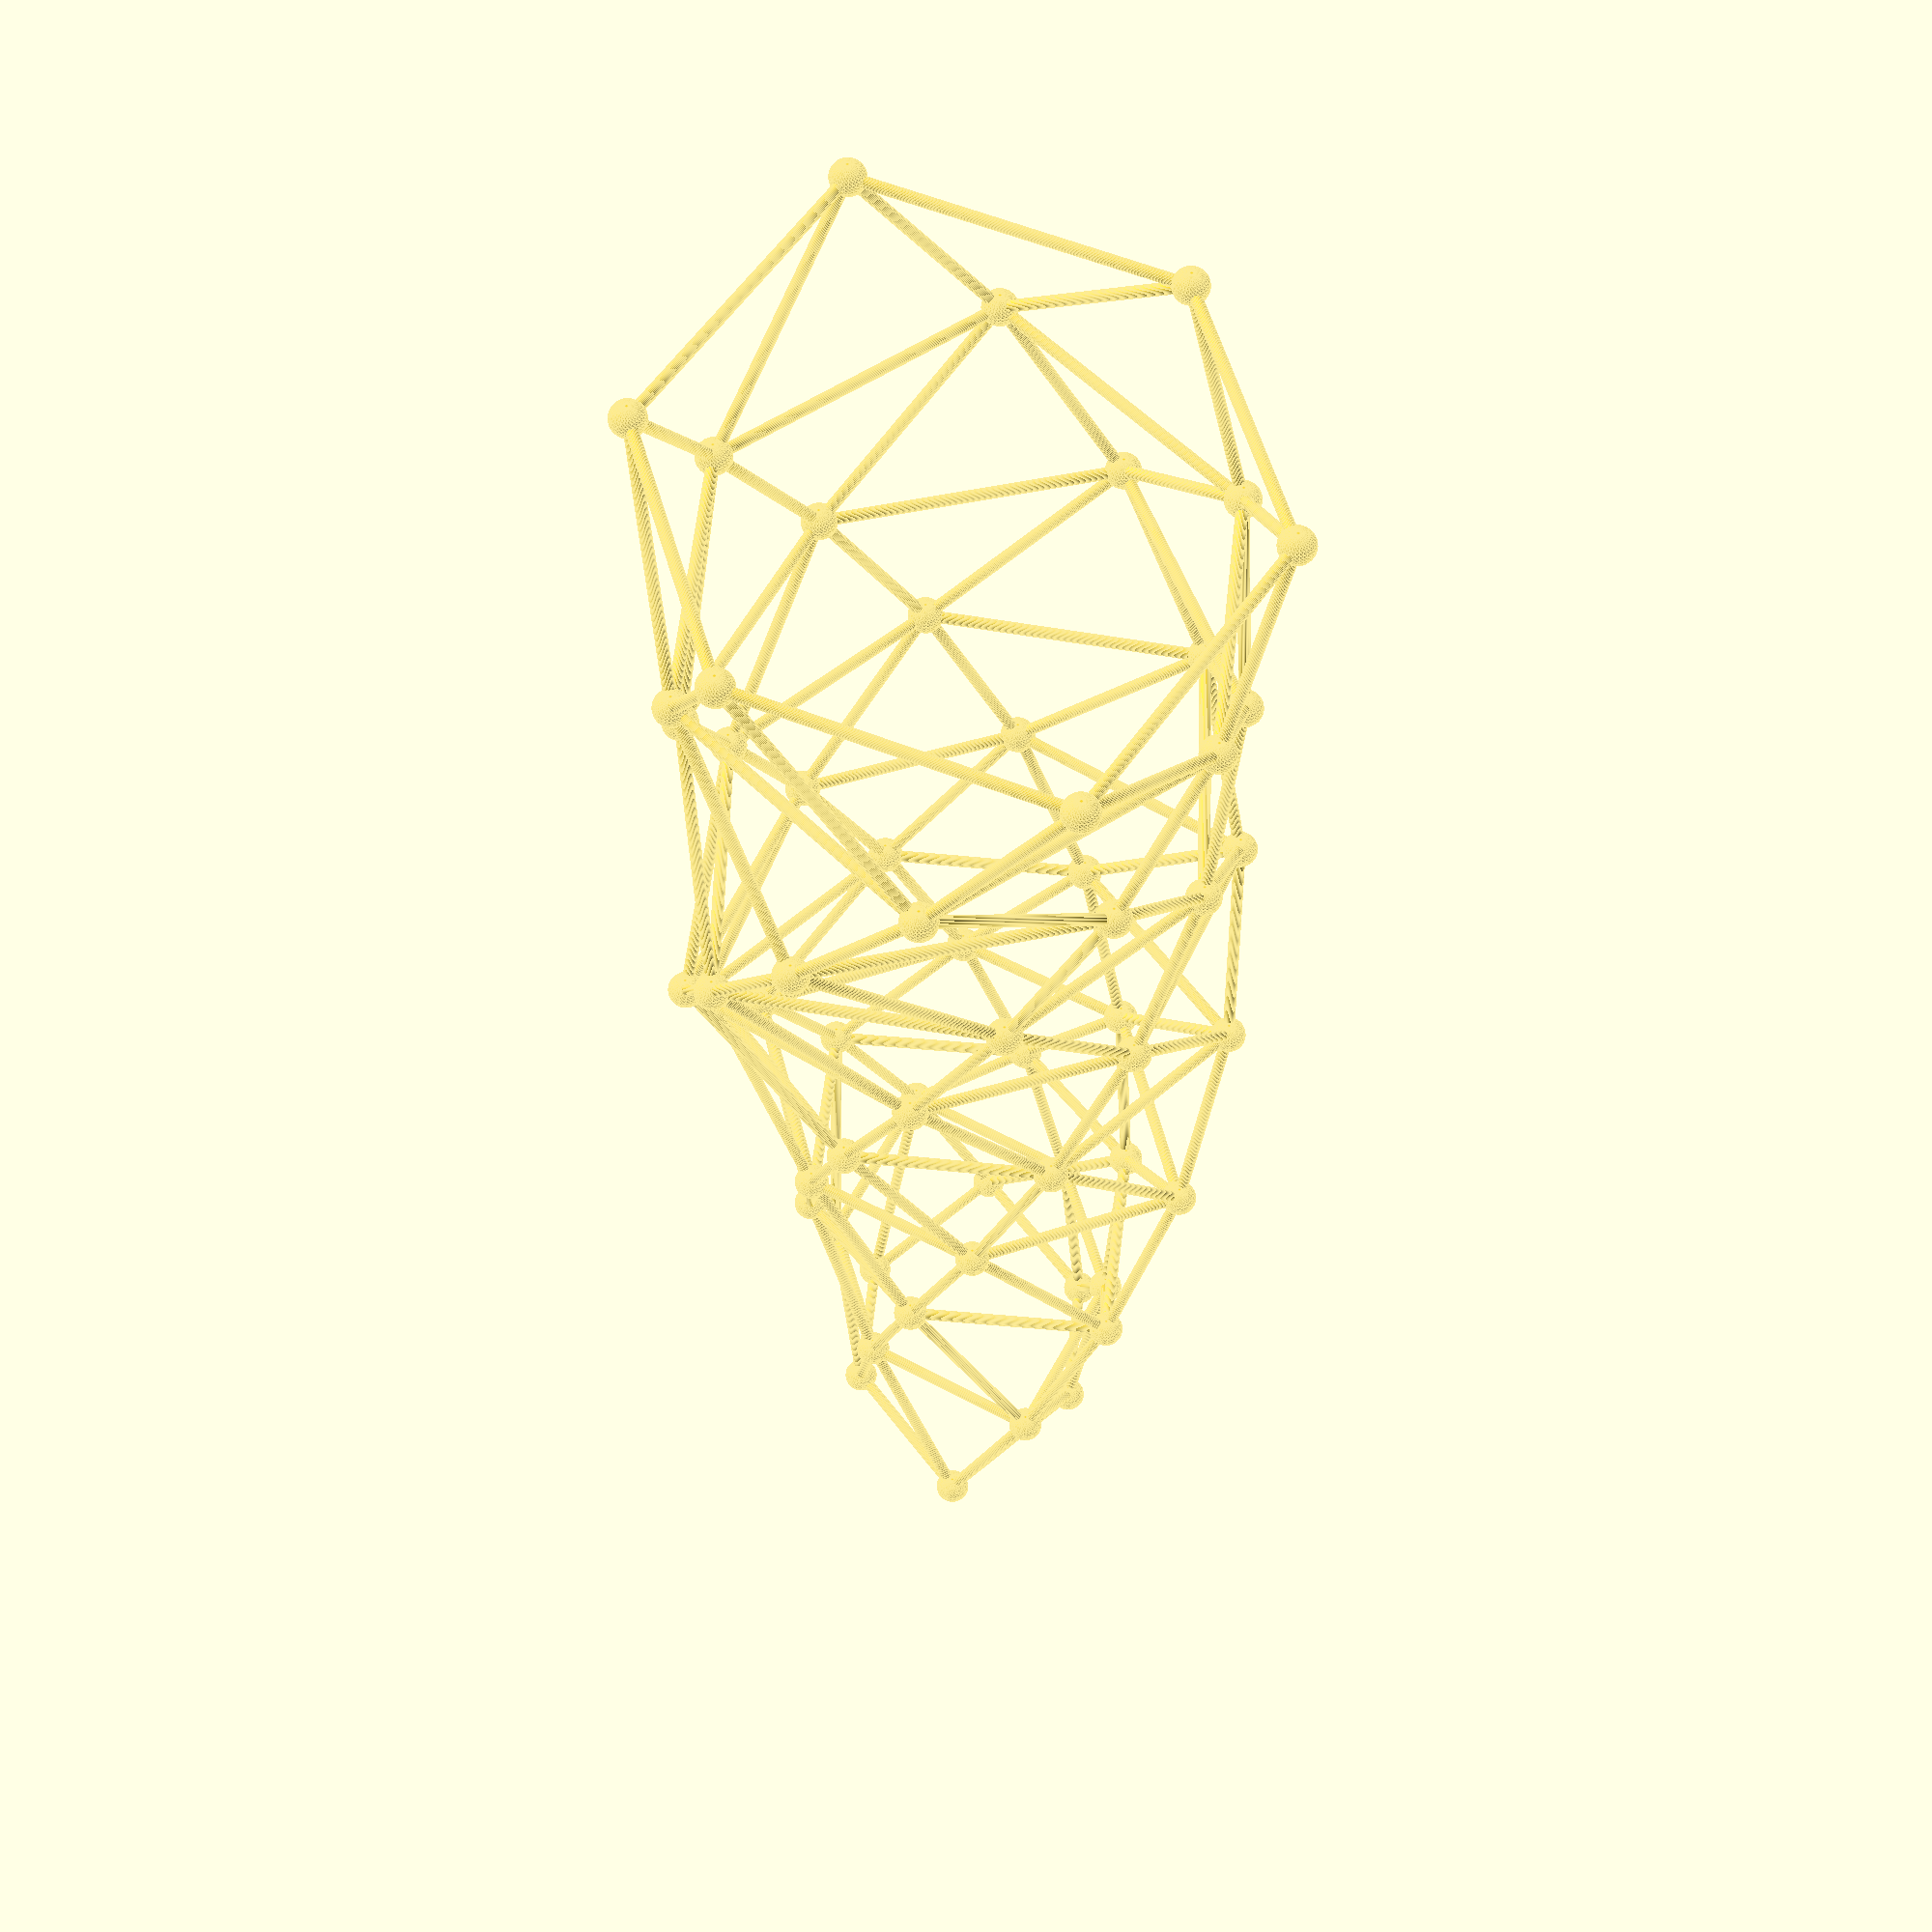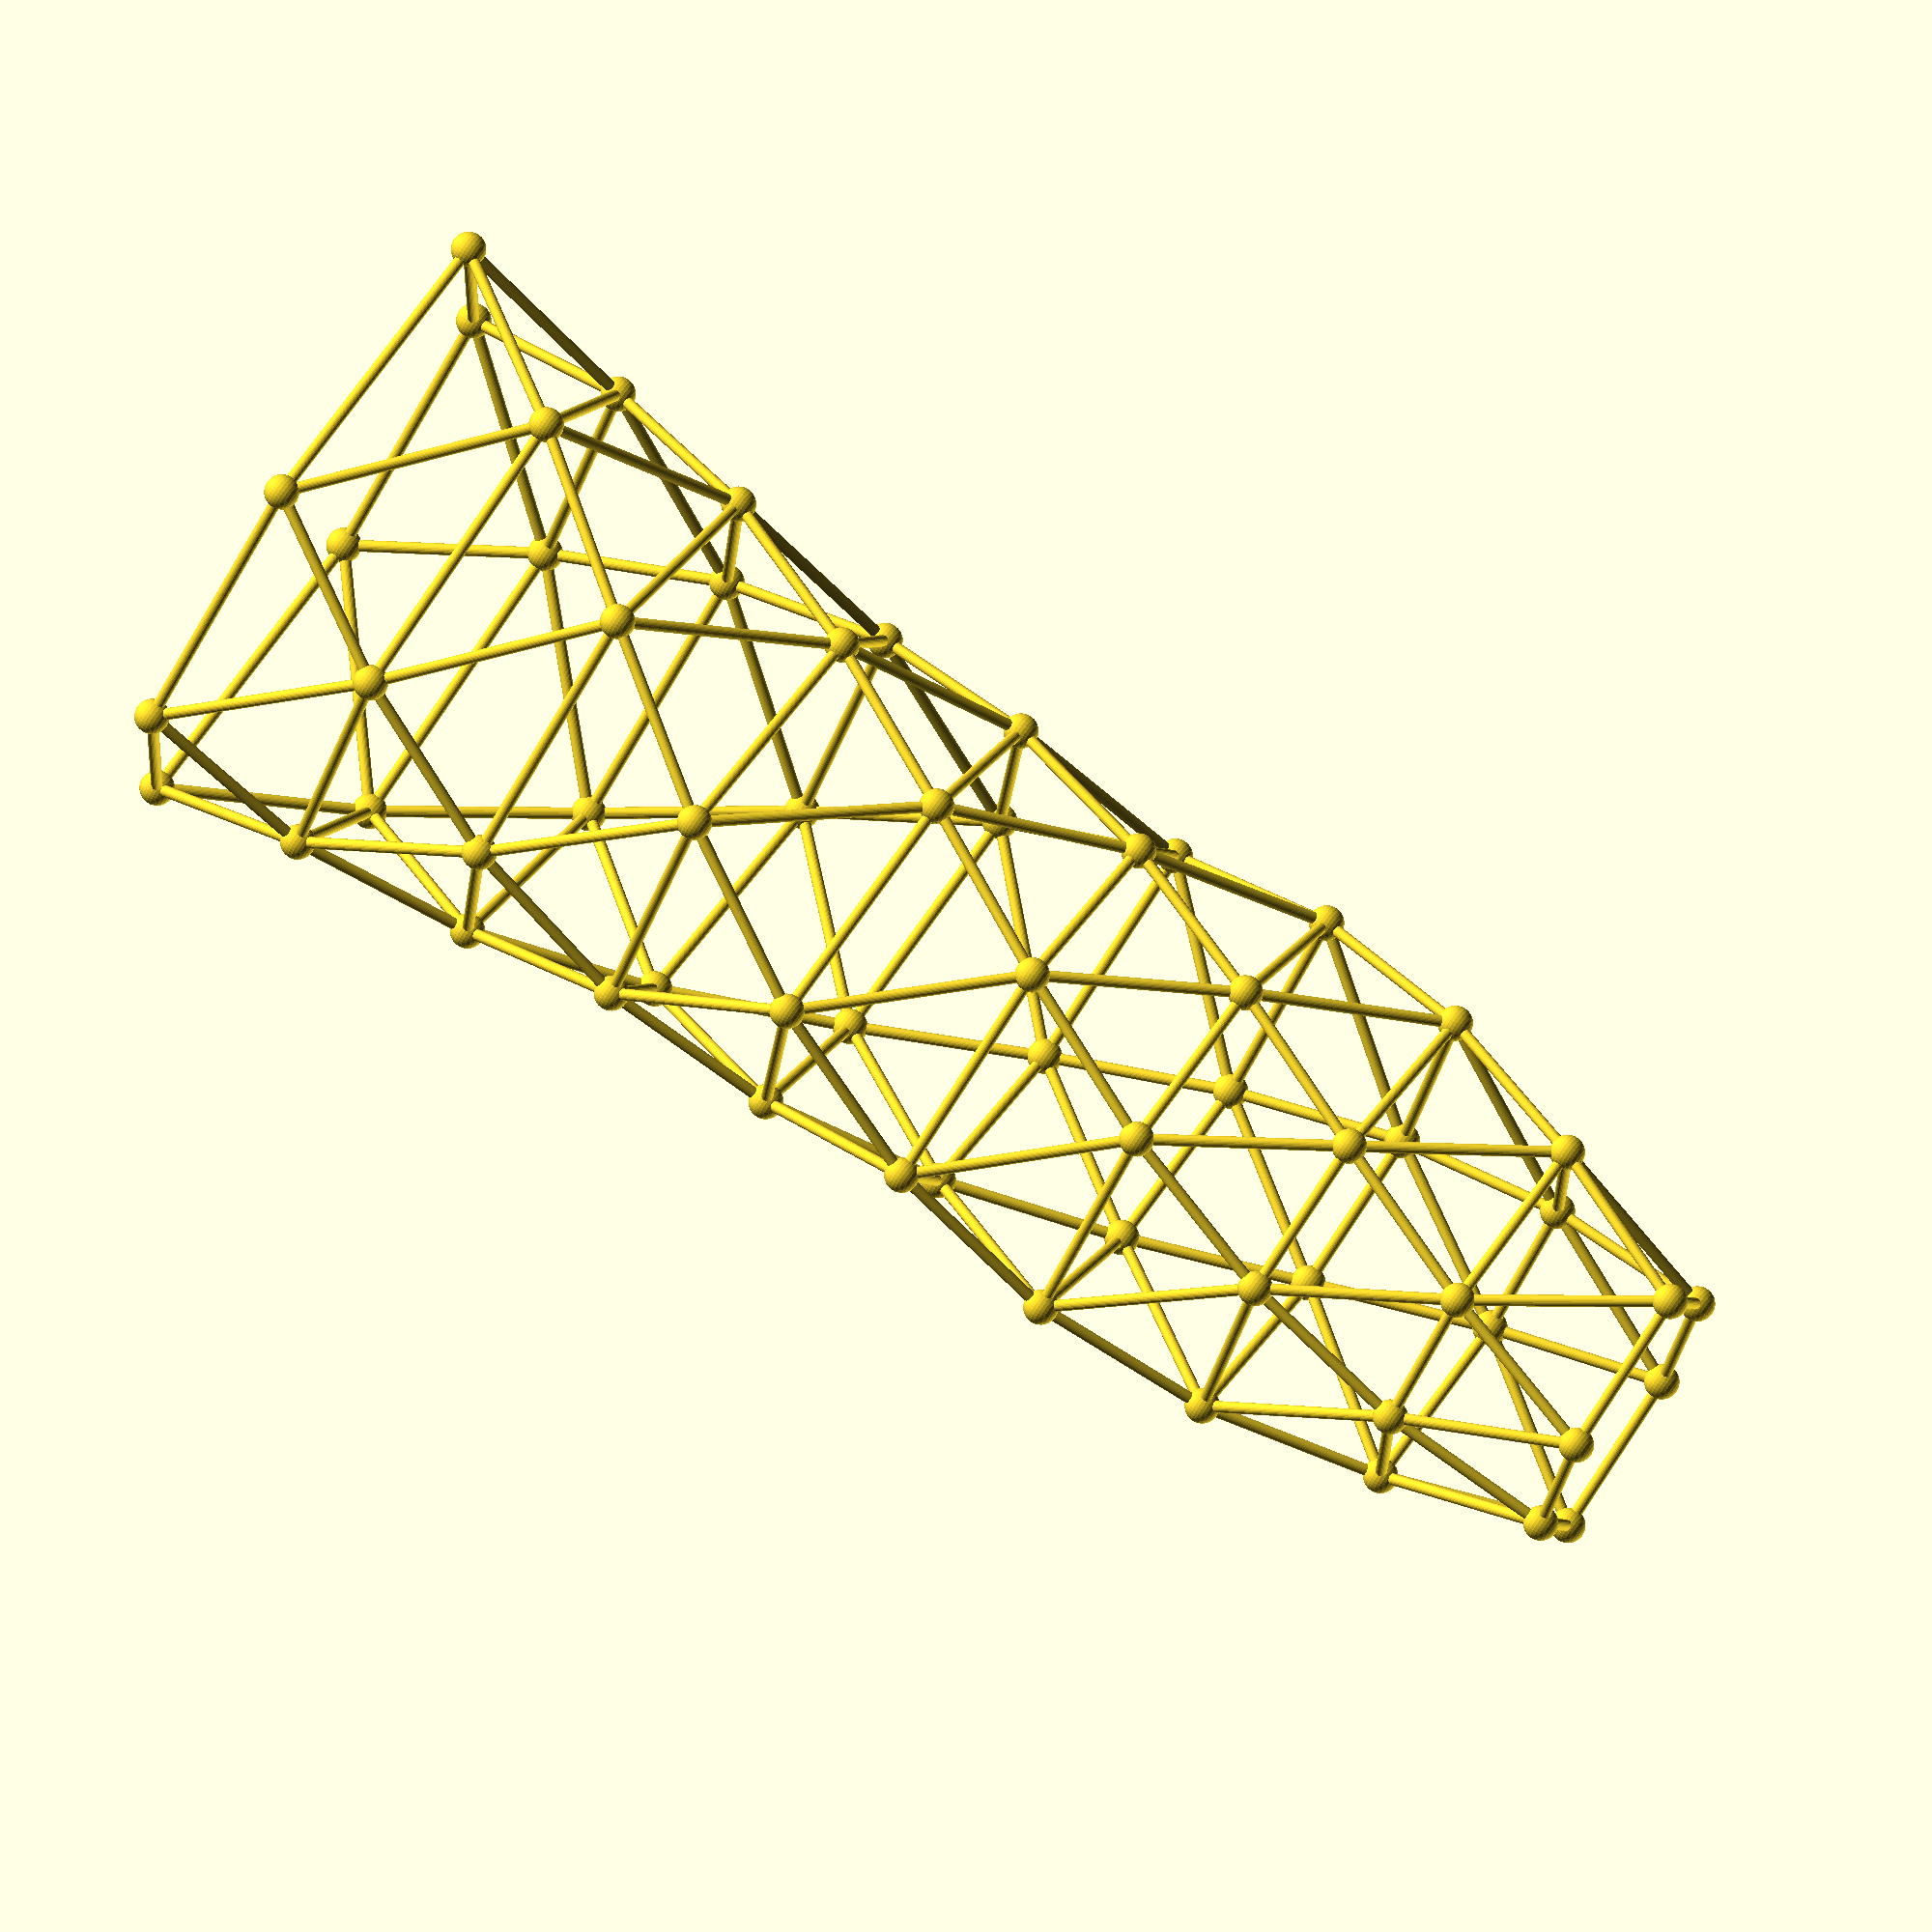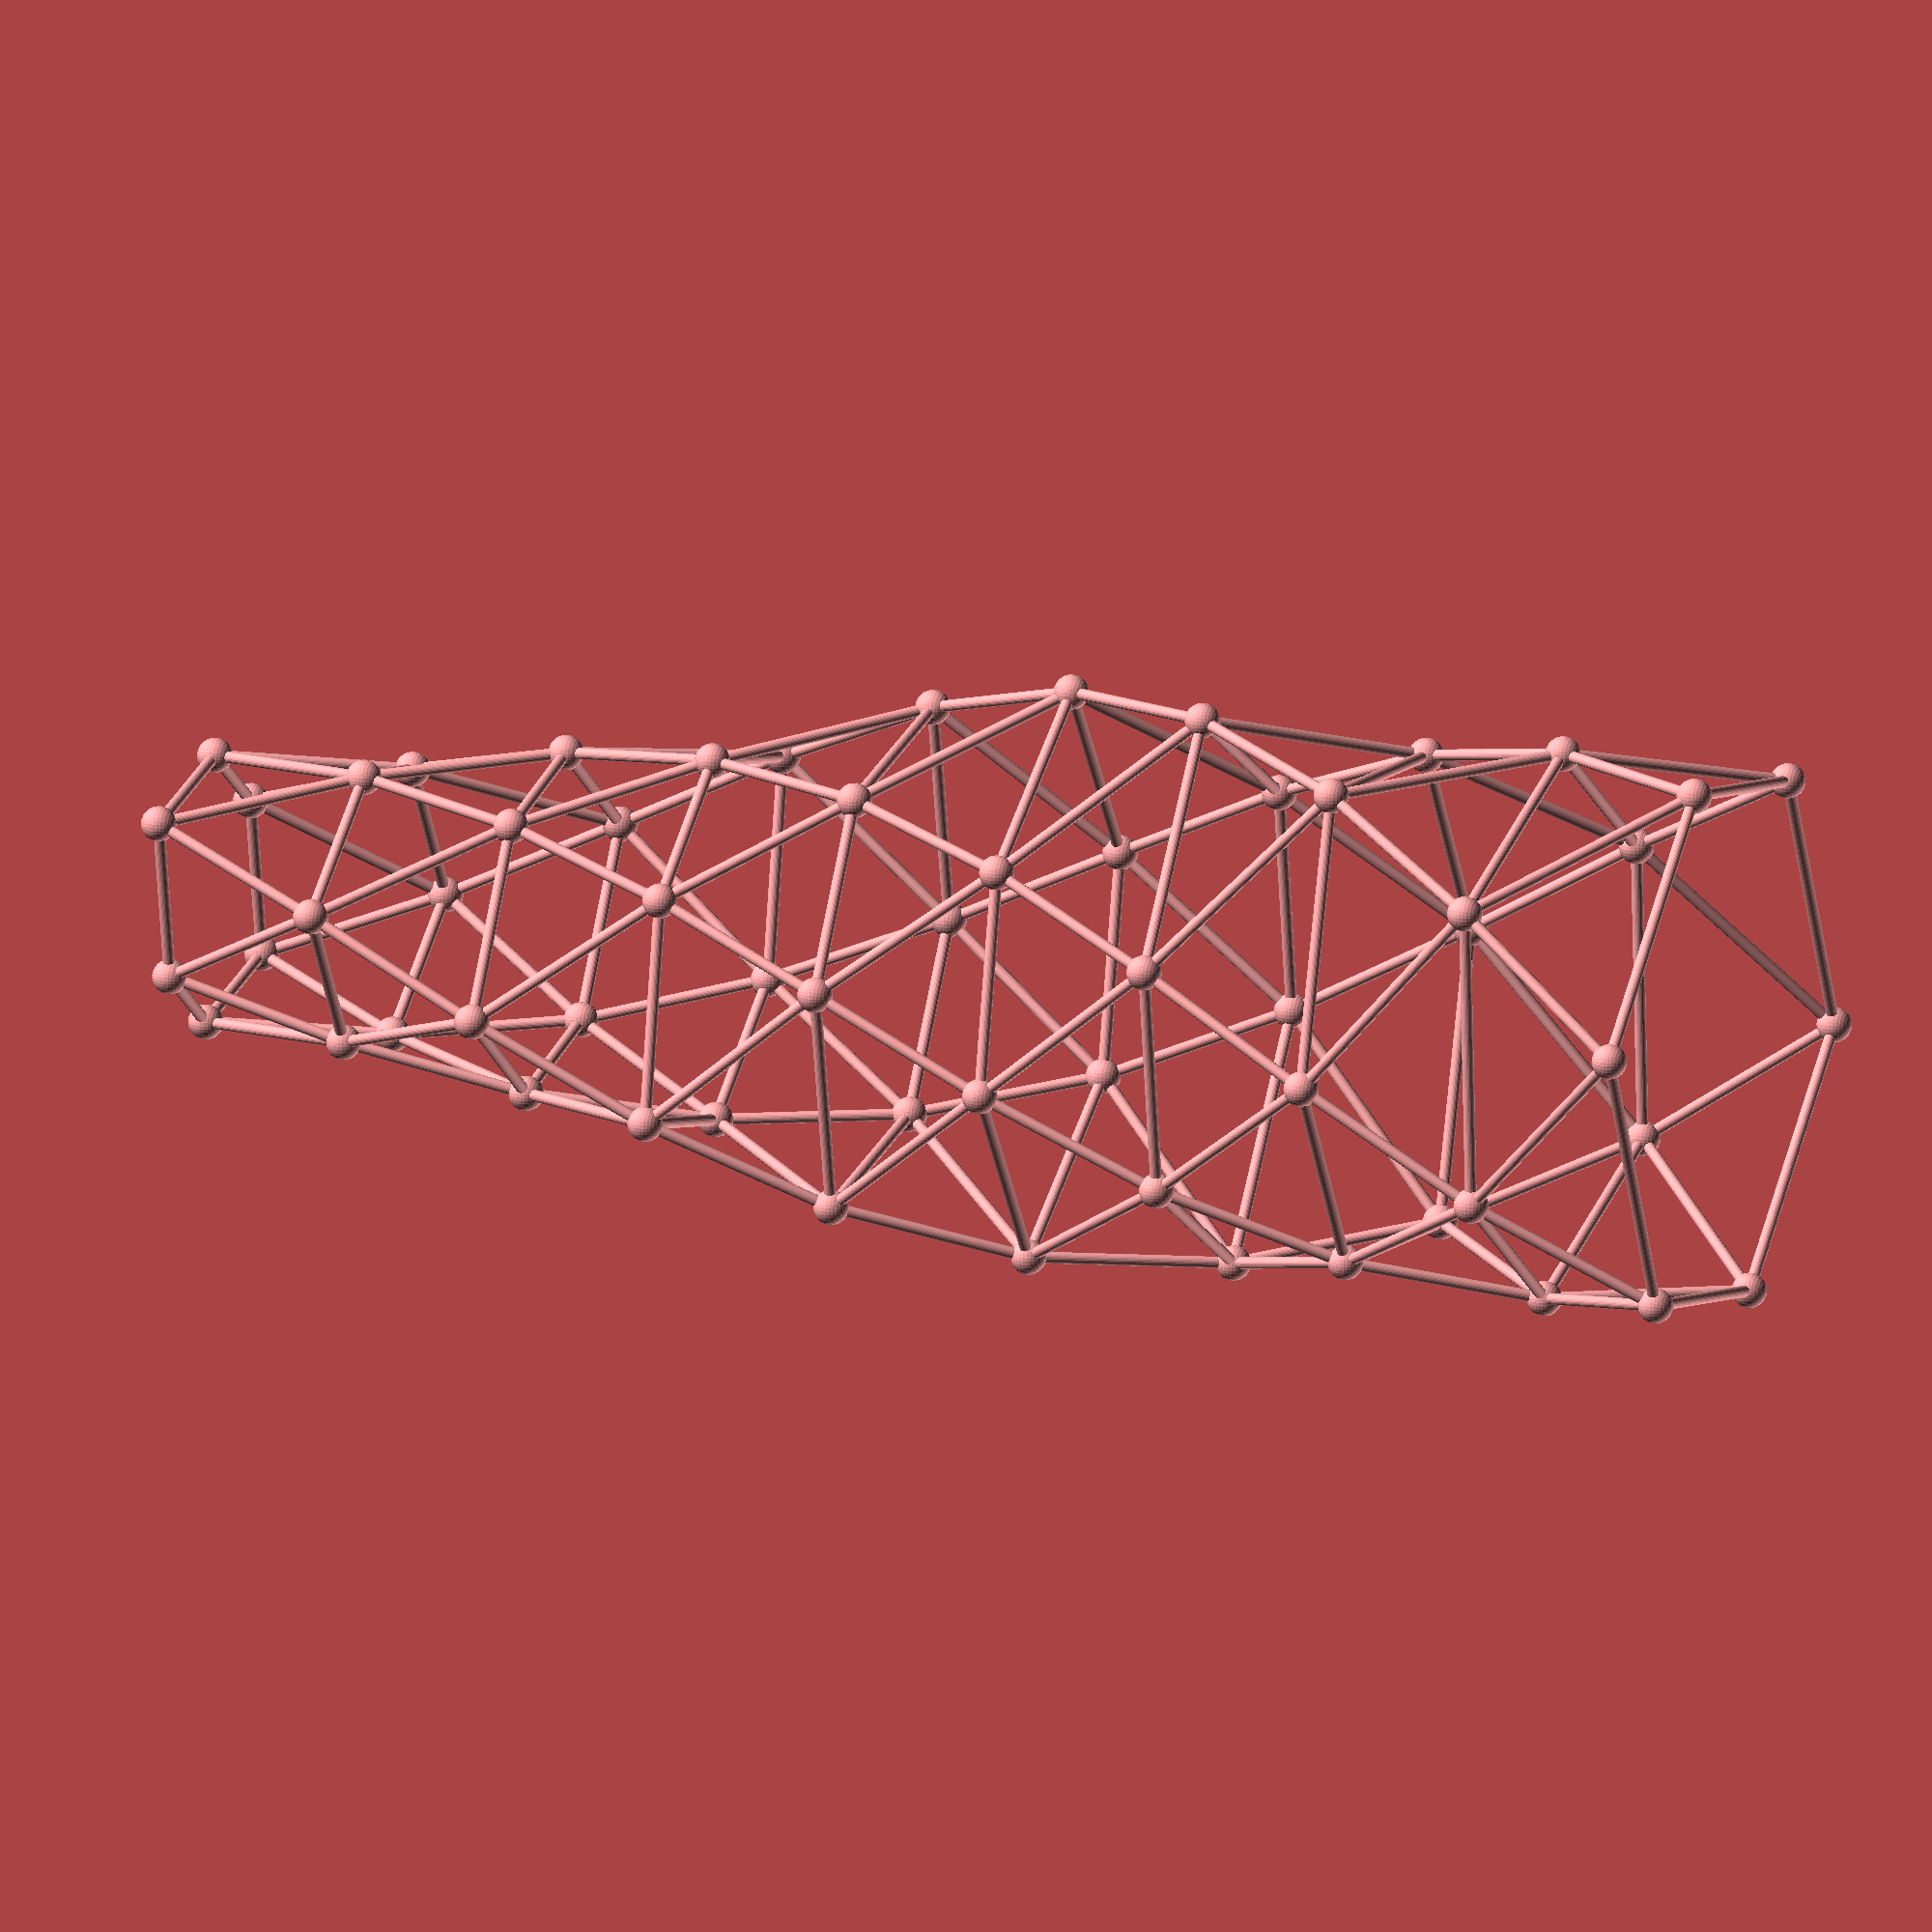
<openscad>


union() {
	translate(v = [600.0000000000, 0.0000000000, 0.0000000000]) {
		rotate(a = 90.0000000000, v = [-0.7777137710, -0.6286185571, 0.0000000000]) {
			cylinder(h = 556.7764362830, r = 10);
		}
	}
	translate(v = [600.0000000000, 0.0000000000, 0.0000000000]) {
		rotate(a = 37.4935329089, v = [-0.5768959976, -0.1940939533, 0.0000000000]) {
			cylinder(h = 378.1089786851, r = 10);
		}
	}
	translate(v = [600.0000000000, 0.0000000000, 0.0000000000]) {
		sphere(r = 30);
	}
	translate(v = [250.0000000000, 433.0127018922, 0.0000000000]) {
		rotate(a = 90.0000000000, v = [-0.0000000000, -1.0000000000, 0.0000000000]) {
			cylinder(h = 500.0000000000, r = 10);
		}
	}
	translate(v = [250.0000000000, 433.0127018922, 0.0000000000]) {
		rotate(a = 32.5529951665, v = [-0.0926239006, -0.5300474731, 0.0000000000]) {
			cylinder(h = 355.9165909587, r = 10);
		}
	}
	translate(v = [250.0000000000, 433.0127018922, 0.0000000000]) {
		sphere(r = 30);
	}
	translate(v = [-250.0000000000, 433.0127018922, 0.0000000000]) {
		rotate(a = 90.0000000000, v = [0.7777137710, -0.6286185571, 0.0000000000]) {
			cylinder(h = 556.7764362830, r = 10);
		}
	}
	translate(v = [-250.0000000000, 433.0127018922, 0.0000000000]) {
		rotate(a = 32.5529951665, v = [0.4127226266, -0.3452383875, 0.0000000000]) {
			cylinder(h = 355.9165909587, r = 10);
		}
	}
	translate(v = [-250.0000000000, 433.0127018922, 0.0000000000]) {
		sphere(r = 30);
	}
	translate(v = [-600.0000000000, 0.0000000000, 0.0000000000]) {
		rotate(a = 90.0000000000, v = [0.7777137710, 0.6286185571, -0.0000000000]) {
			cylinder(h = 556.7764362830, r = 10);
		}
	}
	translate(v = [-600.0000000000, 0.0000000000, 0.0000000000]) {
		rotate(a = 37.4935329089, v = [0.5768959976, 0.1940939533, -0.0000000000]) {
			cylinder(h = 378.1089786851, r = 10);
		}
	}
	translate(v = [-600.0000000000, 0.0000000000, 0.0000000000]) {
		sphere(r = 30);
	}
	translate(v = [-250.0000000000, -433.0127018922, 0.0000000000]) {
		rotate(a = 90.0000000000, v = [0.0000000000, 1.0000000000, -0.0000000000]) {
			cylinder(h = 500.0000000000, r = 10);
		}
	}
	translate(v = [-250.0000000000, -433.0127018922, 0.0000000000]) {
		rotate(a = 32.5529951665, v = [0.0926239006, 0.5300474731, -0.0000000000]) {
			cylinder(h = 355.9165909587, r = 10);
		}
	}
	translate(v = [-250.0000000000, -433.0127018922, 0.0000000000]) {
		sphere(r = 30);
	}
	translate(v = [250.0000000000, -433.0127018922, 0.0000000000]) {
		rotate(a = 90.0000000000, v = [-0.7777137710, 0.6286185571, 0.0000000000]) {
			cylinder(h = 556.7764362830, r = 10);
		}
	}
	translate(v = [250.0000000000, -433.0127018922, 0.0000000000]) {
		rotate(a = 32.5529951665, v = [-0.4127226266, 0.3452383875, 0.0000000000]) {
			cylinder(h = 355.9165909587, r = 10);
		}
	}
	translate(v = [250.0000000000, -433.0127018922, 0.0000000000]) {
		sphere(r = 30);
	}
	translate(v = [526.6113335314, 218.1295564481, 300.0000000000]) {
		rotate(a = 90.0000000000, v = [-0.4701579927, -0.8825822692, 0.0000000000]) {
			cylinder(h = 527.1622141239, r = 10);
		}
	}
	translate(v = [526.6113335314, 218.1295564481, 300.0000000000]) {
		rotate(a = 36.0720983521, v = [-0.4410714974, -0.3900572913, 0.0000000000]) {
			cylinder(h = 371.1600191104, r = 10);
		}
	}
	translate(v = [526.6113335314, 218.1295564481, 300.0000000000]) {
		rotate(a = 130.5795195637, v = [-0.4659402735, -0.5997881320, 0.0000000000]) {
			cylinder(h = 461.1817386172, r = 10);
		}
	}
	translate(v = [526.6113335314, 218.1295564481, 300.0000000000]) {
		sphere(r = 30);
	}
	translate(v = [61.3473103434, 465.9790848457, 300.0000000000]) {
		rotate(a = 90.0000000000, v = [0.3826834324, -0.9238795325, 0.0000000000]) {
			cylinder(h = 470.0000000000, r = 10);
		}
	}
	translate(v = [61.3473103434, 465.9790848457, 300.0000000000]) {
		rotate(a = 30.9572897354, v = [0.1171178005, -0.5008889305, 0.0000000000]) {
			cylinder(h = 349.8334251516, r = 10);
		}
	}
	translate(v = [61.3473103434, 465.9790848457, 300.0000000000]) {
		rotate(a = 133.7770785757, v = [0.0760264543, -0.7180233296, 0.0000000000]) {
			cylinder(h = 433.6172621830, r = 10);
		}
	}
	translate(v = [61.3473103434, 465.9790848457, 300.0000000000]) {
		sphere(r = 30);
	}
	translate(v = [-372.8760699369, 286.1178716341, 300.0000000000]) {
		rotate(a = 90.0000000000, v = [0.9565318124, -0.2916280027, 0.0000000000]) {
			cylinder(h = 527.1622141239, r = 10);
		}
	}
	translate(v = [-372.8760699369, 286.1178716341, 300.0000000000]) {
		rotate(a = 30.9572897354, v = [0.4923414385, -0.1490174748, 0.0000000000]) {
			cylinder(h = 349.8334251516, r = 10);
		}
	}
	translate(v = [-372.8760699369, 286.1178716341, 300.0000000000]) {
		rotate(a = 129.3938179419, v = [0.6052796237, -0.4804785040, 0.0000000000]) {
			cylinder(h = 472.7036239291, r = 10);
		}
	}
	translate(v = [-372.8760699369, 286.1178716341, 300.0000000000]) {
		sphere(r = 30);
	}
	translate(v = [-526.6113335314, -218.1295564481, 300.0000000000]) {
		rotate(a = 90.0000000000, v = [0.4701579927, 0.8825822692, -0.0000000000]) {
			cylinder(h = 527.1622141239, r = 10);
		}
	}
	translate(v = [-526.6113335314, -218.1295564481, 300.0000000000]) {
		rotate(a = 36.0720983521, v = [0.4410714974, 0.3900572913, -0.0000000000]) {
			cylinder(h = 371.1600191104, r = 10);
		}
	}
	translate(v = [-526.6113335314, -218.1295564481, 300.0000000000]) {
		rotate(a = 130.5795195637, v = [0.4659402735, 0.5997881320, -0.0000000000]) {
			cylinder(h = 461.1817386172, r = 10);
		}
	}
	translate(v = [-526.6113335314, -218.1295564481, 300.0000000000]) {
		sphere(r = 30);
	}
	translate(v = [-61.3473103434, -465.9790848457, 300.0000000000]) {
		rotate(a = 90.0000000000, v = [-0.3826834324, 0.9238795325, 0.0000000000]) {
			cylinder(h = 470.0000000000, r = 10);
		}
	}
	translate(v = [-61.3473103434, -465.9790848457, 300.0000000000]) {
		rotate(a = 30.9572897354, v = [-0.1171178005, 0.5008889305, 0.0000000000]) {
			cylinder(h = 349.8334251516, r = 10);
		}
	}
	translate(v = [-61.3473103434, -465.9790848457, 300.0000000000]) {
		rotate(a = 133.7770785757, v = [-0.0760264543, 0.7180233296, 0.0000000000]) {
			cylinder(h = 433.6172621830, r = 10);
		}
	}
	translate(v = [-61.3473103434, -465.9790848457, 300.0000000000]) {
		sphere(r = 30);
	}
	translate(v = [372.8760699369, -286.1178716341, 300.0000000000]) {
		rotate(a = 90.0000000000, v = [-0.9565318124, 0.2916280027, 0.0000000000]) {
			cylinder(h = 527.1622141239, r = 10);
		}
	}
	translate(v = [372.8760699369, -286.1178716341, 300.0000000000]) {
		rotate(a = 30.9572897354, v = [-0.4923414385, 0.1490174748, 0.0000000000]) {
			cylinder(h = 349.8334251516, r = 10);
		}
	}
	translate(v = [372.8760699369, -286.1178716341, 300.0000000000]) {
		rotate(a = 129.3938179419, v = [-0.6052796237, 0.4804785040, 0.0000000000]) {
			cylinder(h = 472.7036239291, r = 10);
		}
	}
	translate(v = [372.8760699369, -286.1178716341, 300.0000000000]) {
		sphere(r = 30);
	}
	translate(v = [381.8376618407, 381.8376618407, 600.0000000000]) {
		rotate(a = 90.0000000000, v = [-0.0867568406, -0.9962295170, 0.0000000000]) {
			cylinder(h = 497.5942121850, r = 10);
		}
	}
	translate(v = [381.8376618407, 381.8376618407, 600.0000000000]) {
		rotate(a = 34.5988465322, v = [-0.2451358836, -0.5121875611, 0.0000000000]) {
			cylinder(h = 364.4545972996, r = 10);
		}
	}
	translate(v = [381.8376618407, 381.8376618407, 600.0000000000]) {
		rotate(a = 132.1571516048, v = [-0.1882429849, -0.7170078452, 0.0000000000]) {
			cylinder(h = 446.9830471821, r = 10);
		}
	}
	translate(v = [381.8376618407, 381.8376618407, 600.0000000000]) {
		sphere(r = 30);
	}
	translate(v = [-113.8803798451, 425.0073635672, 600.0000000000]) {
		rotate(a = 90.0000000000, v = [0.7071067812, -0.7071067812, 0.0000000000]) {
			cylinder(h = 440.0000000000, r = 10);
		}
	}
	translate(v = [-113.8803798451, 425.0073635672, 600.0000000000]) {
		rotate(a = 29.3094094074, v = [0.2898854232, -0.3944639579, 0.0000000000]) {
			cylinder(h = 344.0410799162, r = 10);
		}
	}
	translate(v = [-113.8803798451, 425.0073635672, 600.0000000000]) {
		rotate(a = 135.5898209308, v = [0.3307182727, -0.6167104946, 0.0000000000]) {
			cylinder(h = 419.9631632126, r = 10);
		}
	}
	translate(v = [-113.8803798451, 425.0073635672, 600.0000000000]) {
		sphere(r = 30);
	}
	translate(v = [-425.0073635672, 113.8803798451, 600.0000000000]) {
		rotate(a = 90.0000000000, v = [0.9962295170, 0.0867568406, -0.0000000000]) {
			cylinder(h = 497.5942121850, r = 10);
		}
	}
	translate(v = [-425.0073635672, 113.8803798451, 600.0000000000]) {
		rotate(a = 29.3094094074, v = [0.4865585200, 0.0538161617, -0.0000000000]) {
			cylinder(h = 344.0410799162, r = 10);
		}
	}
	translate(v = [-425.0073635672, 113.8803798451, 600.0000000000]) {
		rotate(a = 130.8281096211, v = [0.7235513693, -0.2214261790, 0.0000000000]) {
			cylinder(h = 458.8615962465, r = 10);
		}
	}
	translate(v = [-425.0073635672, 113.8803798451, 600.0000000000]) {
		sphere(r = 30);
	}
	translate(v = [-381.8376618407, -381.8376618407, 600.0000000000]) {
		rotate(a = 90.0000000000, v = [0.0867568406, 0.9962295170, -0.0000000000]) {
			cylinder(h = 497.5942121850, r = 10);
		}
	}
	translate(v = [-381.8376618407, -381.8376618407, 600.0000000000]) {
		rotate(a = 34.5988465322, v = [0.2451358836, 0.5121875611, -0.0000000000]) {
			cylinder(h = 364.4545972996, r = 10);
		}
	}
	translate(v = [-381.8376618407, -381.8376618407, 600.0000000000]) {
		rotate(a = 132.1571516048, v = [0.1882429849, 0.7170078452, -0.0000000000]) {
			cylinder(h = 446.9830471821, r = 10);
		}
	}
	translate(v = [-381.8376618407, -381.8376618407, 600.0000000000]) {
		sphere(r = 30);
	}
	translate(v = [113.8803798451, -425.0073635672, 600.0000000000]) {
		rotate(a = 90.0000000000, v = [-0.7071067812, 0.7071067812, 0.0000000000]) {
			cylinder(h = 440.0000000000, r = 10);
		}
	}
	translate(v = [113.8803798451, -425.0073635672, 600.0000000000]) {
		rotate(a = 29.3094094074, v = [-0.2898854232, 0.3944639579, 0.0000000000]) {
			cylinder(h = 344.0410799162, r = 10);
		}
	}
	translate(v = [113.8803798451, -425.0073635672, 600.0000000000]) {
		rotate(a = 135.5898209308, v = [-0.3307182727, 0.6167104946, 0.0000000000]) {
			cylinder(h = 419.9631632126, r = 10);
		}
	}
	translate(v = [113.8803798451, -425.0073635672, 600.0000000000]) {
		sphere(r = 30);
	}
	translate(v = [425.0073635672, -113.8803798451, 600.0000000000]) {
		rotate(a = 90.0000000000, v = [-0.9962295170, -0.0867568406, 0.0000000000]) {
			cylinder(h = 497.5942121850, r = 10);
		}
	}
	translate(v = [425.0073635672, -113.8803798451, 600.0000000000]) {
		rotate(a = 29.3094094074, v = [-0.4865585200, -0.0538161617, 0.0000000000]) {
			cylinder(h = 344.0410799162, r = 10);
		}
	}
	translate(v = [425.0073635672, -113.8803798451, 600.0000000000]) {
		rotate(a = 130.8281096211, v = [-0.7235513693, 0.2214261790, 0.0000000000]) {
			cylinder(h = 458.8615962465, r = 10);
		}
	}
	translate(v = [425.0073635672, -113.8803798451, 600.0000000000]) {
		sphere(r = 30);
	}
	translate(v = [195.1685505062, 471.1785615808, 900.0000000000]) {
		rotate(a = 90.0000000000, v = [0.3117059504, -0.9501786150, 0.0000000000]) {
			cylinder(h = 468.0811895387, r = 10);
		}
	}
	translate(v = [195.1685505062, 471.1785615808, 900.0000000000]) {
		rotate(a = 33.0732222405, v = [-0.0246404491, -0.5451538064, 0.0000000000]) {
			cylinder(h = 358.0063978234, r = 10);
		}
	}
	translate(v = [195.1685505062, 471.1785615808, 900.0000000000]) {
		rotate(a = 133.8327996011, v = [0.1065871710, -0.7134458840, 0.0000000000]) {
			cylinder(h = 433.1778166957, r = 10);
		}
	}
	translate(v = [195.1685505062, 471.1785615808, 900.0000000000]) {
		sphere(r = 30);
	}
	translate(v = [-249.5921858936, 325.2748695194, 900.0000000000]) {
		rotate(a = 90.0000000000, v = [0.9238795325, -0.3826834324, 0.0000000000]) {
			cylinder(h = 410.0000000000, r = 10);
		}
	}
	translate(v = [-249.5921858936, 325.2748695194, 900.0000000000]) {
		rotate(a = 27.6102972421, v = [0.3995660270, -0.2348143996, 0.0000000000]) {
			cylinder(h = 338.5544825718, r = 10);
		}
	}
	translate(v = [-249.5921858936, 325.2748695194, 900.0000000000]) {
		rotate(a = 137.5210762307, v = [0.5196963022, -0.4312440656, 0.0000000000]) {
			cylinder(h = 406.7654297294, r = 10);
		}
	}
	translate(v = [-249.5921858936, 325.2748695194, 900.0000000000]) {
		sphere(r = 30);
	}
	translate(v = [-406.4923931633, -53.5157388102, 900.0000000000]) {
		rotate(a = 90.0000000000, v = [0.8922871333, 0.4514683507, -0.0000000000]) {
			cylinder(h = 468.0811895387, r = 10);
		}
	}
	translate(v = [-406.4923931633, -53.5157388102, 900.0000000000]) {
		rotate(a = 27.6102972421, v = [0.4031382487, 0.2286271301, -0.0000000000]) {
			cylinder(h = 338.5544825718, r = 10);
		}
	}
	translate(v = [-406.4923931633, -53.5157388102, 900.0000000000]) {
		rotate(a = 132.3389025548, v = [0.7370986423, 0.0553510677, -0.0000000000]) {
			cylinder(h = 445.4246747982, r = 10);
		}
	}
	translate(v = [-406.4923931633, -53.5157388102, 900.0000000000]) {
		sphere(r = 30);
	}
	translate(v = [-195.1685505062, -471.1785615808, 900.0000000000]) {
		rotate(a = 90.0000000000, v = [-0.3117059504, 0.9501786150, 0.0000000000]) {
			cylinder(h = 468.0811895387, r = 10);
		}
	}
	translate(v = [-195.1685505062, -471.1785615808, 900.0000000000]) {
		rotate(a = 33.0732222405, v = [0.0246404491, 0.5451538064, -0.0000000000]) {
			cylinder(h = 358.0063978234, r = 10);
		}
	}
	translate(v = [-195.1685505062, -471.1785615808, 900.0000000000]) {
		rotate(a = 133.8327996011, v = [-0.1065871710, 0.7134458840, 0.0000000000]) {
			cylinder(h = 433.1778166957, r = 10);
		}
	}
	translate(v = [-195.1685505062, -471.1785615808, 900.0000000000]) {
		sphere(r = 30);
	}
	translate(v = [249.5921858936, -325.2748695194, 900.0000000000]) {
		rotate(a = 90.0000000000, v = [-0.9238795325, 0.3826834324, 0.0000000000]) {
			cylinder(h = 410.0000000000, r = 10);
		}
	}
	translate(v = [249.5921858936, -325.2748695194, 900.0000000000]) {
		rotate(a = 27.6102972421, v = [-0.3995660270, 0.2348143996, 0.0000000000]) {
			cylinder(h = 338.5544825718, r = 10);
		}
	}
	translate(v = [249.5921858936, -325.2748695194, 900.0000000000]) {
		rotate(a = 137.5210762307, v = [-0.5196963022, 0.4312440656, 0.0000000000]) {
			cylinder(h = 406.7654297294, r = 10);
		}
	}
	translate(v = [249.5921858936, -325.2748695194, 900.0000000000]) {
		sphere(r = 30);
	}
	translate(v = [406.4923931633, 53.5157388102, 900.0000000000]) {
		rotate(a = 90.0000000000, v = [-0.8922871333, -0.4514683507, 0.0000000000]) {
			cylinder(h = 468.0811895387, r = 10);
		}
	}
	translate(v = [406.4923931633, 53.5157388102, 900.0000000000]) {
		rotate(a = 27.6102972421, v = [-0.4031382487, -0.2286271301, 0.0000000000]) {
			cylinder(h = 338.5544825718, r = 10);
		}
	}
	translate(v = [406.4923931633, 53.5157388102, 900.0000000000]) {
		rotate(a = 132.3389025548, v = [-0.7370986423, -0.0553510677, 0.0000000000]) {
			cylinder(h = 445.4246747982, r = 10);
		}
	}
	translate(v = [406.4923931633, 53.5157388102, 900.0000000000]) {
		sphere(r = 30);
	}
	translate(v = [0.0000000000, 480.0000000000, 1200.0000000000]) {
		rotate(a = 90.0000000000, v = [0.6611430913, -0.7502598303, 0.0000000000]) {
			cylinder(h = 438.6342439892, r = 10);
		}
	}
	translate(v = [0.0000000000, 480.0000000000, 1200.0000000000]) {
		rotate(a = 31.4950181368, v = [0.1826287981, -0.4894629738, 0.0000000000]) {
			cylinder(h = 351.8295637878, r = 10);
		}
	}
	translate(v = [0.0000000000, 480.0000000000, 1200.0000000000]) {
		rotate(a = 135.6118794721, v = [0.3685644049, -0.5945433374, 0.0000000000]) {
			cylinder(h = 419.8048656952, r = 10);
		}
	}
	translate(v = [0.0000000000, 480.0000000000, 1200.0000000000]) {
		sphere(r = 30);
	}
	translate(v = [-329.0896534381, 190.0000000000, 1200.0000000000]) {
		rotate(a = 90.0000000000, v = [1.0000000000, -0.0000000000, 0.0000000000]) {
			cylinder(h = 380.0000000000, r = 10);
		}
	}
	translate(v = [-329.0896534381, 190.0000000000, 1200.0000000000]) {
		rotate(a = 25.8615824799, v = [0.4328755604, -0.0537392134, 0.0000000000]) {
			cylinder(h = 333.3887285917, r = 10);
		}
	}
	translate(v = [-329.0896534381, 190.0000000000, 1200.0000000000]) {
		rotate(a = 139.5777204043, v = [0.6179505934, -0.1964187990, 0.0000000000]) {
			cylinder(h = 394.0699165951, r = 10);
		}
	}
	translate(v = [-329.0896534381, 190.0000000000, 1200.0000000000]) {
		sphere(r = 30);
	}
	translate(v = [-329.0896534381, -190.0000000000, 1200.0000000000]) {
		rotate(a = 90.0000000000, v = [0.6611430913, 0.7502598303, -0.0000000000]) {
			cylinder(h = 438.6342439892, r = 10);
		}
	}
	translate(v = [-329.0896534381, -190.0000000000, 1200.0000000000]) {
		rotate(a = 25.8615824799, v = [0.2629773042, 0.3480116253, -0.0000000000]) {
			cylinder(h = 333.3887285917, r = 10);
		}
	}
	translate(v = [-329.0896534381, -190.0000000000, 1200.0000000000]) {
		rotate(a = 133.9279225746, v = [0.6502281416, 0.3096938451, -0.0000000000]) {
			cylinder(h = 432.4306248442, r = 10);
		}
	}
	translate(v = [-329.0896534381, -190.0000000000, 1200.0000000000]) {
		sphere(r = 30);
	}
	translate(v = [-0.0000000000, -480.0000000000, 1200.0000000000]) {
		rotate(a = 90.0000000000, v = [-0.6611430913, 0.7502598303, 0.0000000000]) {
			cylinder(h = 438.6342439892, r = 10);
		}
	}
	translate(v = [-0.0000000000, -480.0000000000, 1200.0000000000]) {
		rotate(a = 31.4950181368, v = [-0.1826287981, 0.4894629738, 0.0000000000]) {
			cylinder(h = 351.8295637878, r = 10);
		}
	}
	translate(v = [-0.0000000000, -480.0000000000, 1200.0000000000]) {
		rotate(a = 135.6118794721, v = [-0.3685644049, 0.5945433374, 0.0000000000]) {
			cylinder(h = 419.8048656952, r = 10);
		}
	}
	translate(v = [-0.0000000000, -480.0000000000, 1200.0000000000]) {
		sphere(r = 30);
	}
	translate(v = [329.0896534381, -190.0000000000, 1200.0000000000]) {
		rotate(a = 90.0000000000, v = [-1.0000000000, 0.0000000000, 0.0000000000]) {
			cylinder(h = 380.0000000000, r = 10);
		}
	}
	translate(v = [329.0896534381, -190.0000000000, 1200.0000000000]) {
		rotate(a = 25.8615824799, v = [-0.4328755604, 0.0537392134, 0.0000000000]) {
			cylinder(h = 333.3887285917, r = 10);
		}
	}
	translate(v = [329.0896534381, -190.0000000000, 1200.0000000000]) {
		rotate(a = 139.5777204043, v = [-0.6179505934, 0.1964187990, 0.0000000000]) {
			cylinder(h = 394.0699165951, r = 10);
		}
	}
	translate(v = [329.0896534381, -190.0000000000, 1200.0000000000]) {
		sphere(r = 30);
	}
	translate(v = [329.0896534381, 190.0000000000, 1200.0000000000]) {
		rotate(a = 90.0000000000, v = [-0.6611430913, -0.7502598303, 0.0000000000]) {
			cylinder(h = 438.6342439892, r = 10);
		}
	}
	translate(v = [329.0896534381, 190.0000000000, 1200.0000000000]) {
		rotate(a = 25.8615824799, v = [-0.2629773042, -0.3480116253, 0.0000000000]) {
			cylinder(h = 333.3887285917, r = 10);
		}
	}
	translate(v = [329.0896534381, 190.0000000000, 1200.0000000000]) {
		rotate(a = 133.9279225746, v = [-0.6502281416, -0.3096938451, 0.0000000000]) {
			cylinder(h = 432.4306248442, r = 10);
		}
	}
	translate(v = [329.0896534381, 190.0000000000, 1200.0000000000]) {
		sphere(r = 30);
	}
	translate(v = [-172.2075445643, 415.7457896301, 1500.0000000000]) {
		rotate(a = 90.0000000000, v = [0.9042044556, -0.4270998741, 0.0000000000]) {
			cylinder(h = 409.2676385936, r = 10);
		}
	}
	translate(v = [-172.2075445643, 415.7457896301, 1500.0000000000]) {
		rotate(a = 29.8644546273, v = [0.3433006052, -0.3606920193, 0.0000000000]) {
			cylinder(h = 345.9386314229, r = 10);
		}
	}
	translate(v = [-172.2075445643, 415.7457896301, 1500.0000000000]) {
		rotate(a = 137.4993384140, v = [0.5547849784, -0.3855479986, 0.0000000000]) {
			cylinder(h = 406.9068168763, r = 10);
		}
	}
	translate(v = [-172.2075445643, 415.7457896301, 1500.0000000000]) {
		sphere(r = 30);
	}
	translate(v = [-347.0057014808, 45.6841672770, 1500.0000000000]) {
		rotate(a = 90.0000000000, v = [0.9238795325, 0.3826834324, -0.0000000000]) {
			cylinder(h = 350.0000000000, r = 10);
		}
	}
	translate(v = [-347.0057014808, 45.6841672770, 1500.0000000000]) {
		rotate(a = 24.0657434263, v = [0.3911208660, 0.1153809290, -0.0000000000]) {
			cylinder(h = 328.5589516624, r = 10);
		}
	}
	translate(v = [-347.0057014808, 45.6841672770, 1500.0000000000]) {
		rotate(a = 141.7661142776, v = [0.6170926551, 0.0469096494, -0.0000000000]) {
			cylinder(h = 381.9267095694, r = 10);
		}
	}
	translate(v = [-347.0057014808, 45.6841672770, 1500.0000000000]) {
		sphere(r = 30);
	}
	translate(v = [-213.0665001531, -277.6736691019, 1500.0000000000]) {
		rotate(a = 90.0000000000, v = [0.3373638849, 0.9413743194, -0.0000000000]) {
			cylinder(h = 409.2676385936, r = 10);
		}
	}
	translate(v = [-213.0665001531, -277.6736691019, 1500.0000000000]) {
		rotate(a = 24.0657434263, v = [0.0956376174, 0.3964110704, -0.0000000000]) {
			cylinder(h = 328.5589516624, r = 10);
		}
	}
	translate(v = [-213.0665001531, -277.6736691019, 1500.0000000000]) {
		rotate(a = 135.5957549837, v = [0.4818204909, 0.5073971600, -0.0000000000]) {
			cylinder(h = 419.9205611329, r = 10);
		}
	}
	translate(v = [-213.0665001531, -277.6736691019, 1500.0000000000]) {
		sphere(r = 30);
	}
	translate(v = [172.2075445643, -415.7457896301, 1500.0000000000]) {
		rotate(a = 90.0000000000, v = [-0.9042044556, 0.4270998741, 0.0000000000]) {
			cylinder(h = 409.2676385936, r = 10);
		}
	}
	translate(v = [172.2075445643, -415.7457896301, 1500.0000000000]) {
		rotate(a = 29.8644546273, v = [-0.3433006052, 0.3606920193, 0.0000000000]) {
			cylinder(h = 345.9386314229, r = 10);
		}
	}
	translate(v = [172.2075445643, -415.7457896301, 1500.0000000000]) {
		rotate(a = 137.4993384140, v = [-0.5547849784, 0.3855479986, 0.0000000000]) {
			cylinder(h = 406.9068168763, r = 10);
		}
	}
	translate(v = [172.2075445643, -415.7457896301, 1500.0000000000]) {
		sphere(r = 30);
	}
	translate(v = [347.0057014808, -45.6841672770, 1500.0000000000]) {
		rotate(a = 90.0000000000, v = [-0.9238795325, -0.3826834324, 0.0000000000]) {
			cylinder(h = 350.0000000000, r = 10);
		}
	}
	translate(v = [347.0057014808, -45.6841672770, 1500.0000000000]) {
		rotate(a = 24.0657434263, v = [-0.3911208660, -0.1153809290, 0.0000000000]) {
			cylinder(h = 328.5589516624, r = 10);
		}
	}
	translate(v = [347.0057014808, -45.6841672770, 1500.0000000000]) {
		rotate(a = 141.7661142776, v = [-0.6170926551, -0.0469096494, 0.0000000000]) {
			cylinder(h = 381.9267095694, r = 10);
		}
	}
	translate(v = [347.0057014808, -45.6841672770, 1500.0000000000]) {
		sphere(r = 30);
	}
	translate(v = [213.0665001531, 277.6736691019, 1500.0000000000]) {
		rotate(a = 90.0000000000, v = [-0.3373638849, -0.9413743194, 0.0000000000]) {
			cylinder(h = 409.2676385936, r = 10);
		}
	}
	translate(v = [213.0665001531, 277.6736691019, 1500.0000000000]) {
		rotate(a = 24.0657434263, v = [-0.0956376174, -0.3964110704, 0.0000000000]) {
			cylinder(h = 328.5589516624, r = 10);
		}
	}
	translate(v = [213.0665001531, 277.6736691019, 1500.0000000000]) {
		rotate(a = 135.5957549837, v = [-0.4818204909, -0.5073971600, 0.0000000000]) {
			cylinder(h = 419.9205611329, r = 10);
		}
	}
	translate(v = [213.0665001531, 277.6736691019, 1500.0000000000]) {
		sphere(r = 30);
	}
	translate(v = [-296.9848480983, 296.9848480983, 1800.0000000000]) {
		rotate(a = 90.0000000000, v = [0.9994919540, -0.0318721482, 0.0000000000]) {
			cylinder(h = 380.0000000000, r = 10);
		}
	}
	translate(v = [-296.9848480983, 296.9848480983, 1800.0000000000]) {
		rotate(a = 28.1822755344, v = [0.4340795762, -0.1860686311, 0.0000000000]) {
			cylinder(h = 340.3484466680, r = 10);
		}
	}
	translate(v = [-296.9848480983, 296.9848480983, 1800.0000000000]) {
		rotate(a = 139.4992943914, v = [0.6369617564, -0.1267858508, 0.0000000000]) {
			cylinder(h = 394.5302497330, r = 10);
		}
	}
	translate(v = [-296.9848480983, 296.9848480983, 1800.0000000000]) {
		sphere(r = 30);
	}
	translate(v = [-309.0962644125, -82.8220944328, 1800.0000000000]) {
		rotate(a = 90.0000000000, v = [0.7071067812, 0.7071067812, -0.0000000000]) {
			cylinder(h = 320.0000000000, r = 10);
		}
	}
	translate(v = [-309.0962644125, -82.8220944328, 1800.0000000000]) {
		rotate(a = 22.2263282801, v = [0.2891837505, 0.2438402662, -0.0000000000]) {
			cylinder(h = 324.0801733613, r = 10);
		}
	}
	translate(v = [-309.0962644125, -82.8220944328, 1800.0000000000]) {
		rotate(a = 144.0917087294, v = [0.5260711787, 0.2592665282, -0.0000000000]) {
			cylinder(h = 370.3901345538, r = 10);
		}
	}
	translate(v = [-309.0962644125, -82.8220944328, 1800.0000000000]) {
		sphere(r = 30);
	}
	translate(v = [-82.8220944328, -309.0962644125, 1800.0000000000]) {
		rotate(a = 90.0000000000, v = [-0.0318721482, 0.9994919540, 0.0000000000]) {
			cylinder(h = 380.0000000000, r = 10);
		}
	}
	translate(v = [-82.8220944328, -309.0962644125, 1800.0000000000]) {
		rotate(a = 22.2263282801, v = [-0.0665799897, 0.3723606073, 0.0000000000]) {
			cylinder(h = 324.0801733613, r = 10);
		}
	}
	translate(v = [-82.8220944328, -309.0962644125, 1800.0000000000]) {
		rotate(a = 137.3413684171, v = [0.2614349742, 0.6251660938, -0.0000000000]) {
			cylinder(h = 407.9390125939, r = 10);
		}
	}
	translate(v = [-82.8220944328, -309.0962644125, 1800.0000000000]) {
		sphere(r = 30);
	}
	translate(v = [296.9848480983, -296.9848480984, 1800.0000000000]) {
		rotate(a = 90.0000000000, v = [-0.9994919540, 0.0318721482, 0.0000000000]) {
			cylinder(h = 380.0000000000, r = 10);
		}
	}
	translate(v = [296.9848480983, -296.9848480984, 1800.0000000000]) {
		rotate(a = 28.1822755344, v = [-0.4340795762, 0.1860686311, 0.0000000000]) {
			cylinder(h = 340.3484466680, r = 10);
		}
	}
	translate(v = [296.9848480983, -296.9848480984, 1800.0000000000]) {
		rotate(a = 139.4992943914, v = [-0.6369617564, 0.1267858508, 0.0000000000]) {
			cylinder(h = 394.5302497330, r = 10);
		}
	}
	translate(v = [296.9848480983, -296.9848480984, 1800.0000000000]) {
		sphere(r = 30);
	}
	translate(v = [309.0962644125, 82.8220944328, 1800.0000000000]) {
		rotate(a = 90.0000000000, v = [-0.7071067812, -0.7071067812, 0.0000000000]) {
			cylinder(h = 320.0000000000, r = 10);
		}
	}
	translate(v = [309.0962644125, 82.8220944328, 1800.0000000000]) {
		rotate(a = 22.2263282801, v = [-0.2891837505, -0.2438402662, 0.0000000000]) {
			cylinder(h = 324.0801733613, r = 10);
		}
	}
	translate(v = [309.0962644125, 82.8220944328, 1800.0000000000]) {
		rotate(a = 144.0917087294, v = [-0.5260711787, -0.2592665282, 0.0000000000]) {
			cylinder(h = 370.3901345538, r = 10);
		}
	}
	translate(v = [309.0962644125, 82.8220944328, 1800.0000000000]) {
		sphere(r = 30);
	}
	translate(v = [82.8220944328, 309.0962644125, 1800.0000000000]) {
		rotate(a = 90.0000000000, v = [0.0318721482, -0.9994919540, 0.0000000000]) {
			cylinder(h = 380.0000000000, r = 10);
		}
	}
	translate(v = [82.8220944328, 309.0962644125, 1800.0000000000]) {
		rotate(a = 22.2263282801, v = [0.0665799897, -0.3723606073, 0.0000000000]) {
			cylinder(h = 324.0801733613, r = 10);
		}
	}
	translate(v = [82.8220944328, 309.0962644125, 1800.0000000000]) {
		rotate(a = 137.3413684171, v = [-0.2614349742, -0.6251660938, 0.0000000000]) {
			cylinder(h = 407.9390125939, r = 10);
		}
	}
	translate(v = [82.8220944328, 309.0962644125, 1800.0000000000]) {
		sphere(r = 30);
	}
	translate(v = [-360.3130176794, 149.2465386224, 2100.0000000000]) {
		rotate(a = 90.0000000000, v = [0.9285497869, 0.3712078842, -0.0000000000]) {
			cylinder(h = 350.8560958570, r = 10);
		}
	}
	translate(v = [-360.3130176794, 149.2465386224, 2100.0000000000]) {
		rotate(a = 26.4498653993, v = [0.4454135828, 0.0009341746, -0.0000000000]) {
			cylinder(h = 335.0740623666, r = 10);
		}
	}
	translate(v = [-360.3130176794, 149.2465386224, 2100.0000000000]) {
		rotate(a = 141.6145419206, v = [0.6063574972, 0.1338210249, -0.0000000000]) {
			cylinder(h = 382.7257585574, r = 10);
		}
	}
	translate(v = [-360.3130176794, 149.2465386224, 2100.0000000000]) {
		sphere(r = 30);
	}
	translate(v = [-230.0724686845, -176.5408144125, 2100.0000000000]) {
		rotate(a = 90.0000000000, v = [0.3826834324, 0.9238795325, -0.0000000000]) {
			cylinder(h = 290.0000000000, r = 10);
		}
	}
	translate(v = [-230.0724686845, -176.5408144125, 2100.0000000000]) {
		rotate(a = 20.3482733305, v = [0.1519712042, 0.3127585874, -0.0000000000]) {
			cylinder(h = 319.9671334642, r = 10);
		}
	}
	translate(v = [-230.0724686845, -176.5408144125, 2100.0000000000]) {
		rotate(a = 146.5585275075, v = [0.3687026260, 0.4095765180, -0.0000000000]) {
			cylinder(h = 359.5185948486, r = 10);
		}
	}
	translate(v = [-230.0724686845, -176.5408144125, 2100.0000000000]) {
		sphere(r = 30);
	}
	translate(v = [37.8525957438, -287.5190097984, 2100.0000000000]) {
		rotate(a = 90.0000000000, v = [-0.3941002388, 0.9190674631, 0.0000000000]) {
			cylinder(h = 350.8560958570, r = 10);
		}
	}
	translate(v = [37.8525957438, -287.5190097984, 2100.0000000000]) {
		rotate(a = 20.3482733305, v = [-0.1948712799, 0.2879902172, 0.0000000000]) {
			cylinder(h = 319.9671334642, r = 10);
		}
	}
	translate(v = [37.8525957438, -287.5190097984, 2100.0000000000]) {
		rotate(a = 139.1614951947, v = [0.0238714484, 0.6534933295, -0.0000000000]) {
			cylinder(h = 396.5338904874, r = 10);
		}
	}
	translate(v = [37.8525957438, -287.5190097984, 2100.0000000000]) {
		sphere(r = 30);
	}
	translate(v = [360.3130176794, -149.2465386224, 2100.0000000000]) {
		rotate(a = 90.0000000000, v = [-0.9285497869, -0.3712078842, 0.0000000000]) {
			cylinder(h = 350.8560958570, r = 10);
		}
	}
	translate(v = [360.3130176794, -149.2465386224, 2100.0000000000]) {
		rotate(a = 26.4498653993, v = [-0.4454135828, -0.0009341746, 0.0000000000]) {
			cylinder(h = 335.0740623666, r = 10);
		}
	}
	translate(v = [360.3130176794, -149.2465386224, 2100.0000000000]) {
		rotate(a = 141.6145419206, v = [-0.6063574972, -0.1338210249, 0.0000000000]) {
			cylinder(h = 382.7257585574, r = 10);
		}
	}
	translate(v = [360.3130176794, -149.2465386224, 2100.0000000000]) {
		sphere(r = 30);
	}
	translate(v = [230.0724686845, 176.5408144125, 2100.0000000000]) {
		rotate(a = 90.0000000000, v = [-0.3826834324, -0.9238795325, 0.0000000000]) {
			cylinder(h = 290.0000000000, r = 10);
		}
	}
	translate(v = [230.0724686845, 176.5408144125, 2100.0000000000]) {
		rotate(a = 20.3482733305, v = [-0.1519712042, -0.3127585874, 0.0000000000]) {
			cylinder(h = 319.9671334642, r = 10);
		}
	}
	translate(v = [230.0724686845, 176.5408144125, 2100.0000000000]) {
		rotate(a = 146.5585275075, v = [-0.3687026260, -0.4095765180, 0.0000000000]) {
			cylinder(h = 359.5185948486, r = 10);
		}
	}
	translate(v = [230.0724686845, 176.5408144125, 2100.0000000000]) {
		sphere(r = 30);
	}
	translate(v = [-37.8525957438, 287.5190097984, 2100.0000000000]) {
		rotate(a = 90.0000000000, v = [0.3941002388, -0.9190674631, 0.0000000000]) {
			cylinder(h = 350.8560958570, r = 10);
		}
	}
	translate(v = [-37.8525957438, 287.5190097984, 2100.0000000000]) {
		rotate(a = 20.3482733305, v = [0.1948712799, -0.2879902172, 0.0000000000]) {
			cylinder(h = 319.9671334642, r = 10);
		}
	}
	translate(v = [-37.8525957438, 287.5190097984, 2100.0000000000]) {
		rotate(a = 139.1614951947, v = [-0.0238714484, -0.6534933295, 0.0000000000]) {
			cylinder(h = 396.5338904874, r = 10);
		}
	}
	translate(v = [-37.8525957438, 287.5190097984, 2100.0000000000]) {
		sphere(r = 30);
	}
	translate(v = [-360.0000000000, 0.0000000000, 2400.0000000000]) {
		rotate(a = 90.0000000000, v = [0.6995586033, 0.7145752309, -0.0000000000]) {
			cylinder(h = 321.8695387886, r = 10);
		}
	}
	translate(v = [-360.0000000000, 0.0000000000, 2400.0000000000]) {
		rotate(a = 24.6693984205, v = [0.3825320248, 0.1669634737, -0.0000000000]) {
			cylinder(h = 330.1306151742, r = 10);
		}
	}
	translate(v = [-360.0000000000, 0.0000000000, 2400.0000000000]) {
		rotate(a = 143.8458776868, v = [0.4751495752, 0.3496925712, -0.0000000000]) {
			cylinder(h = 371.5478738295, r = 10);
		}
	}
	translate(v = [-360.0000000000, 0.0000000000, 2400.0000000000]) {
		sphere(r = 30);
	}
	translate(v = [-130.0000000000, -225.1666049840, 2400.0000000000]) {
		rotate(a = 90.0000000000, v = [0.0000000000, 1.0000000000, -0.0000000000]) {
			cylinder(h = 260.0000000000, r = 10);
		}
	}
	translate(v = [-130.0000000000, -225.1666049840, 2400.0000000000]) {
		rotate(a = 18.4383929552, v = [0.0090619990, 0.3161549461, -0.0000000000]) {
			cylinder(h = 316.2341030181, r = 10);
		}
	}
	translate(v = [-130.0000000000, -225.1666049840, 2400.0000000000]) {
		rotate(a = 149.1684967374, v = [0.1784688415, 0.4804378981, -0.0000000000]) {
			cylinder(h = 349.3741780442, r = 10);
		}
	}
	translate(v = [-130.0000000000, -225.1666049840, 2400.0000000000]) {
		sphere(r = 30);
	}
	translate(v = [130.0000000000, -225.1666049840, 2400.0000000000]) {
		rotate(a = 90.0000000000, v = [-0.6995586033, 0.7145752309, 0.0000000000]) {
			cylinder(h = 321.8695387886, r = 10);
		}
	}
	translate(v = [130.0000000000, -225.1666049840, 2400.0000000000]) {
		rotate(a = 18.4383929552, v = [-0.2692672153, 0.1659253944, 0.0000000000]) {
			cylinder(h = 316.2341030181, r = 10);
		}
	}
	translate(v = [130.0000000000, -225.1666049840, 2400.0000000000]) {
		rotate(a = 141.0498327098, v = [-0.1968083512, 0.5970427509, 0.0000000000]) {
			cylinder(h = 385.7563254037, r = 10);
		}
	}
	translate(v = [130.0000000000, -225.1666049840, 2400.0000000000]) {
		sphere(r = 30);
	}
	translate(v = [360.0000000000, -0.0000000000, 2400.0000000000]) {
		rotate(a = 90.0000000000, v = [-0.6995586033, -0.7145752309, 0.0000000000]) {
			cylinder(h = 321.8695387886, r = 10);
		}
	}
	translate(v = [360.0000000000, -0.0000000000, 2400.0000000000]) {
		rotate(a = 24.6693984205, v = [-0.3825320248, -0.1669634737, 0.0000000000]) {
			cylinder(h = 330.1306151742, r = 10);
		}
	}
	translate(v = [360.0000000000, -0.0000000000, 2400.0000000000]) {
		rotate(a = 143.8458776868, v = [-0.4751495752, -0.3496925712, 0.0000000000]) {
			cylinder(h = 371.5478738295, r = 10);
		}
	}
	translate(v = [360.0000000000, -0.0000000000, 2400.0000000000]) {
		sphere(r = 30);
	}
	translate(v = [130.0000000000, 225.1666049840, 2400.0000000000]) {
		rotate(a = 90.0000000000, v = [-0.0000000000, -1.0000000000, 0.0000000000]) {
			cylinder(h = 260.0000000000, r = 10);
		}
	}
	translate(v = [130.0000000000, 225.1666049840, 2400.0000000000]) {
		rotate(a = 18.4383929552, v = [-0.0090619990, -0.3161549461, 0.0000000000]) {
			cylinder(h = 316.2341030181, r = 10);
		}
	}
	translate(v = [130.0000000000, 225.1666049840, 2400.0000000000]) {
		rotate(a = 149.1684967374, v = [-0.1784688415, -0.4804378981, 0.0000000000]) {
			cylinder(h = 349.3741780442, r = 10);
		}
	}
	translate(v = [130.0000000000, 225.1666049840, 2400.0000000000]) {
		sphere(r = 30);
	}
	translate(v = [-130.0000000000, 225.1666049840, 2400.0000000000]) {
		rotate(a = 90.0000000000, v = [0.6995586033, -0.7145752309, 0.0000000000]) {
			cylinder(h = 321.8695387886, r = 10);
		}
	}
	translate(v = [-130.0000000000, 225.1666049840, 2400.0000000000]) {
		rotate(a = 18.4383929552, v = [0.2692672153, -0.1659253944, 0.0000000000]) {
			cylinder(h = 316.2341030181, r = 10);
		}
	}
	translate(v = [-130.0000000000, 225.1666049840, 2400.0000000000]) {
		rotate(a = 141.0498327098, v = [0.1968083512, -0.5970427509, 0.0000000000]) {
			cylinder(h = 385.7563254037, r = 10);
		}
	}
	translate(v = [-130.0000000000, 225.1666049840, 2400.0000000000]) {
		sphere(r = 30);
	}
	translate(v = [-304.8802457287, -126.2855326805, 2700.0000000000]) {
		rotate(a = 90.0000000000, v = [0.3471555520, 0.9378075617, -0.0000000000]) {
			cylinder(h = 293.0870177951, r = 10);
		}
	}
	translate(v = [-304.8802457287, -126.2855326805, 2700.0000000000]) {
		rotate(a = 146.1911780646, v = [0.2738672162, 0.4843592910, -0.0000000000]) {
			cylinder(h = 361.0547975114, r = 10);
		}
	}
	translate(v = [-304.8802457287, -126.2855326805, 2700.0000000000]) {
		sphere(r = 30);
	}
	translate(v = [-30.0210242106, -228.0323181160, 2700.0000000000]) {
		rotate(a = 90.0000000000, v = [-0.3826834324, 0.9238795325, 0.0000000000]) {
			cylinder(h = 230.0000000000, r = 10);
		}
	}
	translate(v = [-30.0210242106, -228.0323181160, 2700.0000000000]) {
		rotate(a = 151.9205722594, v = [-0.0084280234, 0.4706196600, 0.0000000000]) {
			cylinder(h = 340.0219706154, r = 10);
		}
	}
	translate(v = [-30.0210242106, -228.0323181160, 2700.0000000000]) {
		sphere(r = 30);
	}
	translate(v = [182.4712682670, -140.0151286720, 2700.0000000000]) {
		rotate(a = 90.0000000000, v = [-0.9086061312, 0.4176540414, 0.0000000000]) {
			cylinder(h = 293.0870177951, r = 10);
		}
	}
	translate(v = [182.4712682670, -140.0151286720, 2700.0000000000]) {
		rotate(a = 142.9960256402, v = [-0.3727173615, 0.4725777929, 0.0000000000]) {
			cylinder(h = 375.6603344083, r = 10);
		}
	}
	translate(v = [182.4712682670, -140.0151286720, 2700.0000000000]) {
		sphere(r = 30);
	}
	translate(v = [304.8802457287, 126.2855326805, 2700.0000000000]) {
		rotate(a = 90.0000000000, v = [-0.3471555520, -0.9378075617, 0.0000000000]) {
			cylinder(h = 293.0870177951, r = 10);
		}
	}
	translate(v = [304.8802457287, 126.2855326805, 2700.0000000000]) {
		rotate(a = 146.1911780646, v = [-0.2738672162, -0.4843592910, 0.0000000000]) {
			cylinder(h = 361.0547975114, r = 10);
		}
	}
	translate(v = [304.8802457287, 126.2855326805, 2700.0000000000]) {
		sphere(r = 30);
	}
	translate(v = [30.0210242106, 228.0323181160, 2700.0000000000]) {
		rotate(a = 90.0000000000, v = [0.3826834324, -0.9238795325, 0.0000000000]) {
			cylinder(h = 230.0000000000, r = 10);
		}
	}
	translate(v = [30.0210242106, 228.0323181160, 2700.0000000000]) {
		rotate(a = 151.9205722594, v = [0.0084280234, -0.4706196600, 0.0000000000]) {
			cylinder(h = 340.0219706154, r = 10);
		}
	}
	translate(v = [30.0210242106, 228.0323181160, 2700.0000000000]) {
		sphere(r = 30);
	}
	translate(v = [-182.4712682670, 140.0151286720, 2700.0000000000]) {
		rotate(a = 90.0000000000, v = [0.9086061312, -0.4176540414, 0.0000000000]) {
			cylinder(h = 293.0870177951, r = 10);
		}
	}
	translate(v = [-182.4712682670, 140.0151286720, 2700.0000000000]) {
		rotate(a = 142.9960256402, v = [0.3727173615, -0.4725777929, 0.0000000000]) {
			cylinder(h = 375.6603344083, r = 10);
		}
	}
	translate(v = [-182.4712682670, 140.0151286720, 2700.0000000000]) {
		sphere(r = 30);
	}
}
</openscad>
<views>
elev=211.4 azim=106.4 roll=359.6 proj=p view=edges
elev=283.8 azim=319.5 roll=305.2 proj=o view=solid
elev=342.7 azim=346.6 roll=109.0 proj=o view=wireframe
</views>
